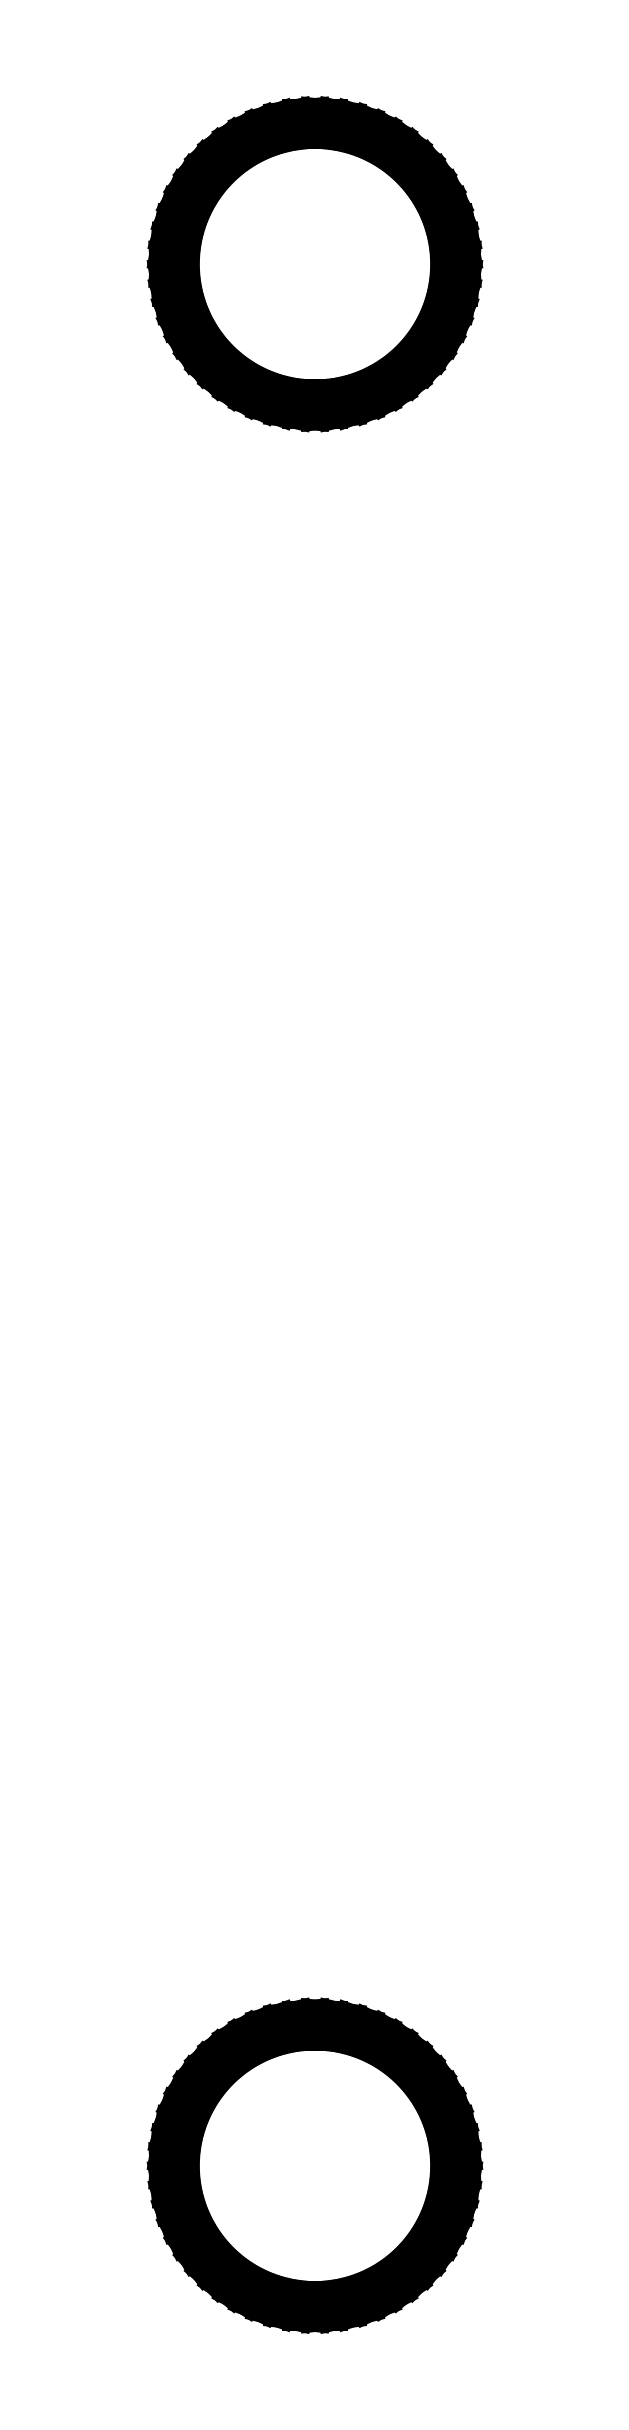
<metadata>
{"format":"dxf","ext":"dxf","renderer":"ezdxf+matplotlib","layout":"modelspace","background":"white","min_lineweight":24,"dpi":150}
</metadata>
<code>
0
SECTION
2
ENTITIES
0
LINE
8
BLACK
10
0.02051
20
-1.484
11
0.03387
21
-1.487
0
LINE
8
BLACK
10
0.03387
20
-1.487
11
0.04678
21
-1.492
0
LINE
8
BLACK
10
0.04678
20
-1.492
11
0.05906
21
-1.498
0
LINE
8
BLACK
10
0.05906
20
-1.498
11
0.07053
21
-1.505
0
LINE
8
BLACK
10
0.07053
20
-1.505
11
0.08105
21
-1.514
0
LINE
8
BLACK
10
0.08105
20
-1.514
11
0.09048
21
-1.524
0
LINE
8
BLACK
10
0.09048
20
-1.524
11
0.09868
21
-1.535
0
LINE
8
BLACK
10
0.09868
20
-1.535
11
0.1055
21
-1.547
0
LINE
8
BLACK
10
0.1055
20
-1.547
11
0.111
21
-1.56
0
LINE
8
BLACK
10
0.111
20
-1.56
11
0.1149
21
-1.573
0
LINE
8
BLACK
10
0.1149
20
-1.573
11
0.1173
21
-1.586
0
LINE
8
BLACK
10
0.1173
20
-1.586
11
0.1181
21
-1.6
0
LINE
8
BLACK
10
0.1181
20
-1.6
11
0.1173
21
-1.614
0
LINE
8
BLACK
10
0.1173
20
-1.614
11
0.1149
21
-1.627
0
LINE
8
BLACK
10
0.1149
20
-1.627
11
0.111
21
-1.64
0
LINE
8
BLACK
10
0.111
20
-1.64
11
0.1055
21
-1.653
0
LINE
8
BLACK
10
0.1055
20
-1.653
11
0.09868
21
-1.665
0
LINE
8
BLACK
10
0.09868
20
-1.665
11
0.09048
21
-1.676
0
LINE
8
BLACK
10
0.09048
20
-1.676
11
0.08105
21
-1.686
0
LINE
8
BLACK
10
0.08105
20
-1.686
11
0.07053
21
-1.695
0
LINE
8
BLACK
10
0.07053
20
-1.695
11
0.05906
21
-1.702
0
LINE
8
BLACK
10
0.05906
20
-1.702
11
0.04678
21
-1.708
0
LINE
8
BLACK
10
0.04678
20
-1.708
11
0.03387
21
-1.713
0
LINE
8
BLACK
10
0.03387
20
-1.713
11
0.02051
21
-1.716
0
LINE
8
BLACK
10
0.02051
20
-1.716
11
0.006867
21
-1.718
0
LINE
8
BLACK
10
0.006867
20
-1.718
11
-0.006867
21
-1.718
0
LINE
8
BLACK
10
-0.006867
20
-1.718
11
-0.02051
21
-1.716
0
LINE
8
BLACK
10
-0.02051
20
-1.716
11
-0.03387
21
-1.713
0
LINE
8
BLACK
10
-0.03387
20
-1.713
11
-0.04678
21
-1.708
0
LINE
8
BLACK
10
-0.04678
20
-1.708
11
-0.05906
21
-1.702
0
LINE
8
BLACK
10
-0.05906
20
-1.702
11
-0.07053
21
-1.695
0
LINE
8
BLACK
10
-0.07053
20
-1.695
11
-0.08105
21
-1.686
0
LINE
8
BLACK
10
-0.08105
20
-1.686
11
-0.09048
21
-1.676
0
LINE
8
BLACK
10
-0.09048
20
-1.676
11
-0.09868
21
-1.665
0
LINE
8
BLACK
10
-0.09868
20
-1.665
11
-0.1055
21
-1.653
0
LINE
8
BLACK
10
-0.1055
20
-1.653
11
-0.111
21
-1.64
0
LINE
8
BLACK
10
-0.111
20
-1.64
11
-0.1149
21
-1.627
0
LINE
8
BLACK
10
-0.1149
20
-1.627
11
-0.1173
21
-1.614
0
LINE
8
BLACK
10
-0.1173
20
-1.614
11
-0.1181
21
-1.6
0
LINE
8
BLACK
10
-0.1181
20
-1.6
11
-0.1173
21
-1.586
0
LINE
8
BLACK
10
-0.1173
20
-1.586
11
-0.1149
21
-1.573
0
LINE
8
BLACK
10
-0.1149
20
-1.573
11
-0.111
21
-1.56
0
LINE
8
BLACK
10
-0.111
20
-1.56
11
-0.1055
21
-1.547
0
LINE
8
BLACK
10
-0.1055
20
-1.547
11
-0.09868
21
-1.535
0
LINE
8
BLACK
10
-0.09868
20
-1.535
11
-0.09048
21
-1.524
0
LINE
8
BLACK
10
-0.09048
20
-1.524
11
-0.08105
21
-1.514
0
LINE
8
BLACK
10
-0.08105
20
-1.514
11
-0.07053
21
-1.505
0
LINE
8
BLACK
10
-0.07053
20
-1.505
11
-0.05906
21
-1.498
0
LINE
8
BLACK
10
-0.05906
20
-1.498
11
-0.04678
21
-1.492
0
LINE
8
BLACK
10
-0.04678
20
-1.492
11
-0.03387
21
-1.487
0
LINE
8
BLACK
10
-0.03387
20
-1.487
11
-0.02051
21
-1.484
0
LINE
8
BLACK
10
-0.02051
20
-1.484
11
-0.006867
21
-1.482
0
LINE
8
BLACK
10
-0.006867
20
-1.482
11
0.006867
21
-1.482
0
LINE
8
BLACK
10
0.006867
20
-1.482
11
0.02051
21
-1.484
0
LINE
8
BLACK
10
0.02051
20
0.1163
11
0.03387
21
0.1131
0
LINE
8
BLACK
10
0.03387
20
0.1131
11
0.04678
21
0.1085
0
LINE
8
BLACK
10
0.04678
20
0.1085
11
0.05906
21
0.1023
0
LINE
8
BLACK
10
0.05906
20
0.1023
11
0.07053
21
0.09474
0
LINE
8
BLACK
10
0.07053
20
0.09474
11
0.08105
21
0.08591
0
LINE
8
BLACK
10
0.08105
20
0.08591
11
0.09048
21
0.07592
0
LINE
8
BLACK
10
0.09048
20
0.07592
11
0.09868
21
0.0649
0
LINE
8
BLACK
10
0.09868
20
0.0649
11
0.1055
21
0.05301
0
LINE
8
BLACK
10
0.1055
20
0.05301
11
0.111
21
0.0404
0
LINE
8
BLACK
10
0.111
20
0.0404
11
0.1149
21
0.02724
0
LINE
8
BLACK
10
0.1149
20
0.02724
11
0.1173
21
0.01371
0
LINE
8
BLACK
10
0.1173
20
0.01371
11
0.1181
21
0
0
LINE
8
BLACK
10
0.1181
20
0
11
0.1173
21
-0.01371
0
LINE
8
BLACK
10
0.1173
20
-0.01371
11
0.1149
21
-0.02724
0
LINE
8
BLACK
10
0.1149
20
-0.02724
11
0.111
21
-0.0404
0
LINE
8
BLACK
10
0.111
20
-0.0404
11
0.1055
21
-0.05301
0
LINE
8
BLACK
10
0.1055
20
-0.05301
11
0.09868
21
-0.0649
0
LINE
8
BLACK
10
0.09868
20
-0.0649
11
0.09048
21
-0.07592
0
LINE
8
BLACK
10
0.09048
20
-0.07592
11
0.08105
21
-0.08591
0
LINE
8
BLACK
10
0.08105
20
-0.08591
11
0.07053
21
-0.09474
0
LINE
8
BLACK
10
0.07053
20
-0.09474
11
0.05906
21
-0.1023
0
LINE
8
BLACK
10
0.05906
20
-0.1023
11
0.04678
21
-0.1085
0
LINE
8
BLACK
10
0.04678
20
-0.1085
11
0.03387
21
-0.1131
0
LINE
8
BLACK
10
0.03387
20
-0.1131
11
0.02051
21
-0.1163
0
LINE
8
BLACK
10
0.02051
20
-0.1163
11
0.006867
21
-0.1179
0
LINE
8
BLACK
10
0.006867
20
-0.1179
11
-0.006867
21
-0.1179
0
LINE
8
BLACK
10
-0.006867
20
-0.1179
11
-0.02051
21
-0.1163
0
LINE
8
BLACK
10
-0.02051
20
-0.1163
11
-0.03387
21
-0.1131
0
LINE
8
BLACK
10
-0.03387
20
-0.1131
11
-0.04678
21
-0.1085
0
LINE
8
BLACK
10
-0.04678
20
-0.1085
11
-0.05906
21
-0.1023
0
LINE
8
BLACK
10
-0.05906
20
-0.1023
11
-0.07053
21
-0.09474
0
LINE
8
BLACK
10
-0.07053
20
-0.09474
11
-0.08105
21
-0.08591
0
LINE
8
BLACK
10
-0.08105
20
-0.08591
11
-0.09048
21
-0.07592
0
LINE
8
BLACK
10
-0.09048
20
-0.07592
11
-0.09868
21
-0.0649
0
LINE
8
BLACK
10
-0.09868
20
-0.0649
11
-0.1055
21
-0.05301
0
LINE
8
BLACK
10
-0.1055
20
-0.05301
11
-0.111
21
-0.0404
0
LINE
8
BLACK
10
-0.111
20
-0.0404
11
-0.1149
21
-0.02724
0
LINE
8
BLACK
10
-0.1149
20
-0.02724
11
-0.1173
21
-0.01371
0
LINE
8
BLACK
10
-0.1173
20
-0.01371
11
-0.1181
21
0
0
LINE
8
BLACK
10
-0.1181
20
0
11
-0.1173
21
0.01371
0
LINE
8
BLACK
10
-0.1173
20
0.01371
11
-0.1149
21
0.02724
0
LINE
8
BLACK
10
-0.1149
20
0.02724
11
-0.111
21
0.0404
0
LINE
8
BLACK
10
-0.111
20
0.0404
11
-0.1055
21
0.05301
0
LINE
8
BLACK
10
-0.1055
20
0.05301
11
-0.09868
21
0.0649
0
LINE
8
BLACK
10
-0.09868
20
0.0649
11
-0.09048
21
0.07592
0
LINE
8
BLACK
10
-0.09048
20
0.07592
11
-0.08105
21
0.08591
0
LINE
8
BLACK
10
-0.08105
20
0.08591
11
-0.07053
21
0.09474
0
LINE
8
BLACK
10
-0.07053
20
0.09474
11
-0.05906
21
0.1023
0
LINE
8
BLACK
10
-0.05906
20
0.1023
11
-0.04678
21
0.1085
0
LINE
8
BLACK
10
-0.04678
20
0.1085
11
-0.03387
21
0.1131
0
LINE
8
BLACK
10
-0.03387
20
0.1131
11
-0.02051
21
0.1163
0
LINE
8
BLACK
10
-0.02051
20
0.1163
11
-0.006867
21
0.1179
0
LINE
8
BLACK
10
-0.006867
20
0.1179
11
0.006867
21
0.1179
0
LINE
8
BLACK
10
0.006867
20
0.1179
11
0.02051
21
0.1163
0
ENDSEC
0
EOF

</code>
